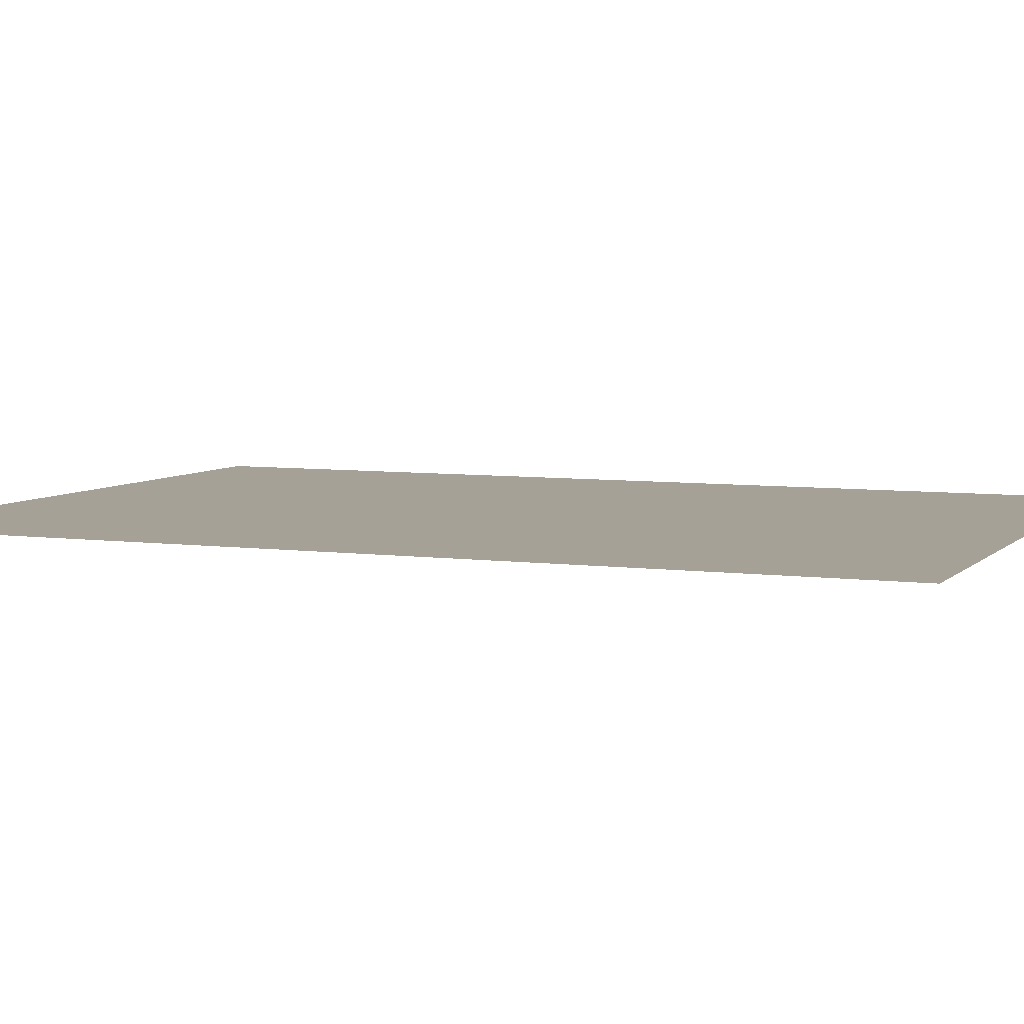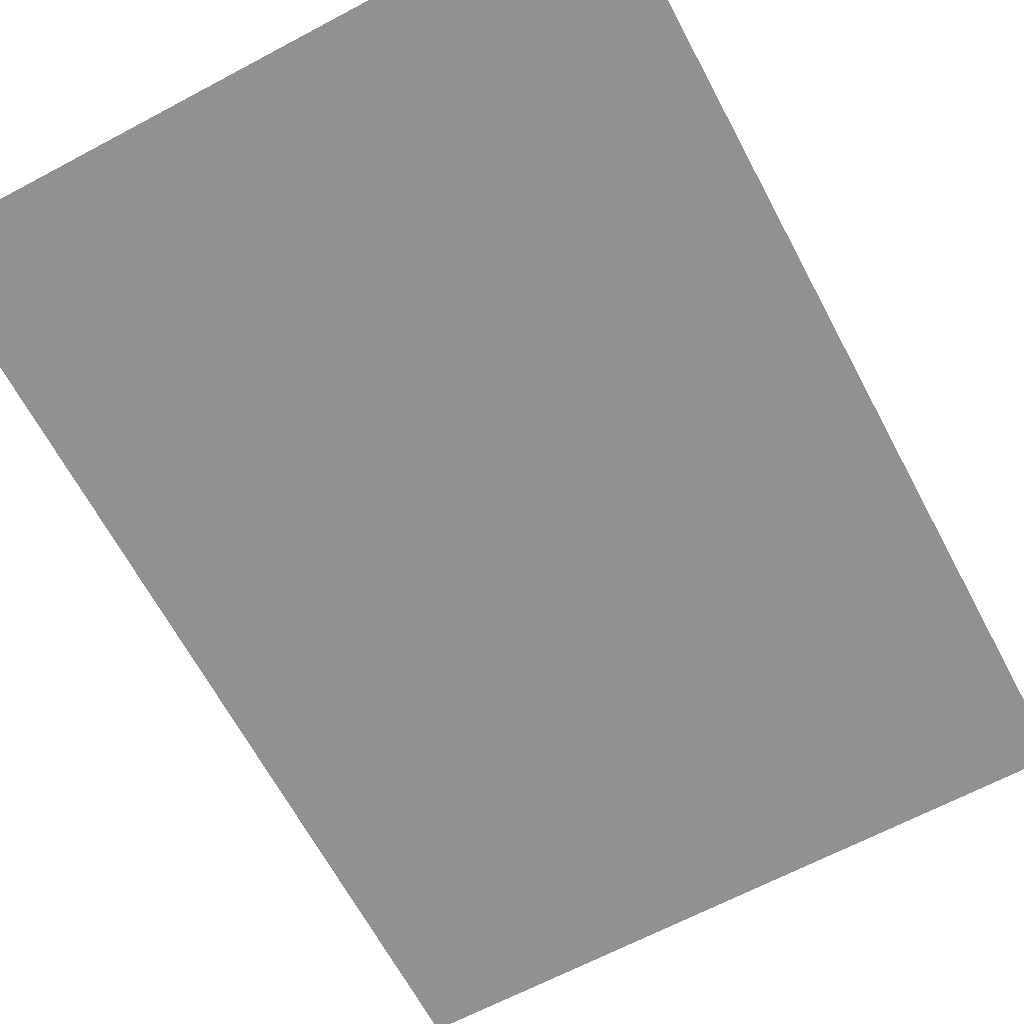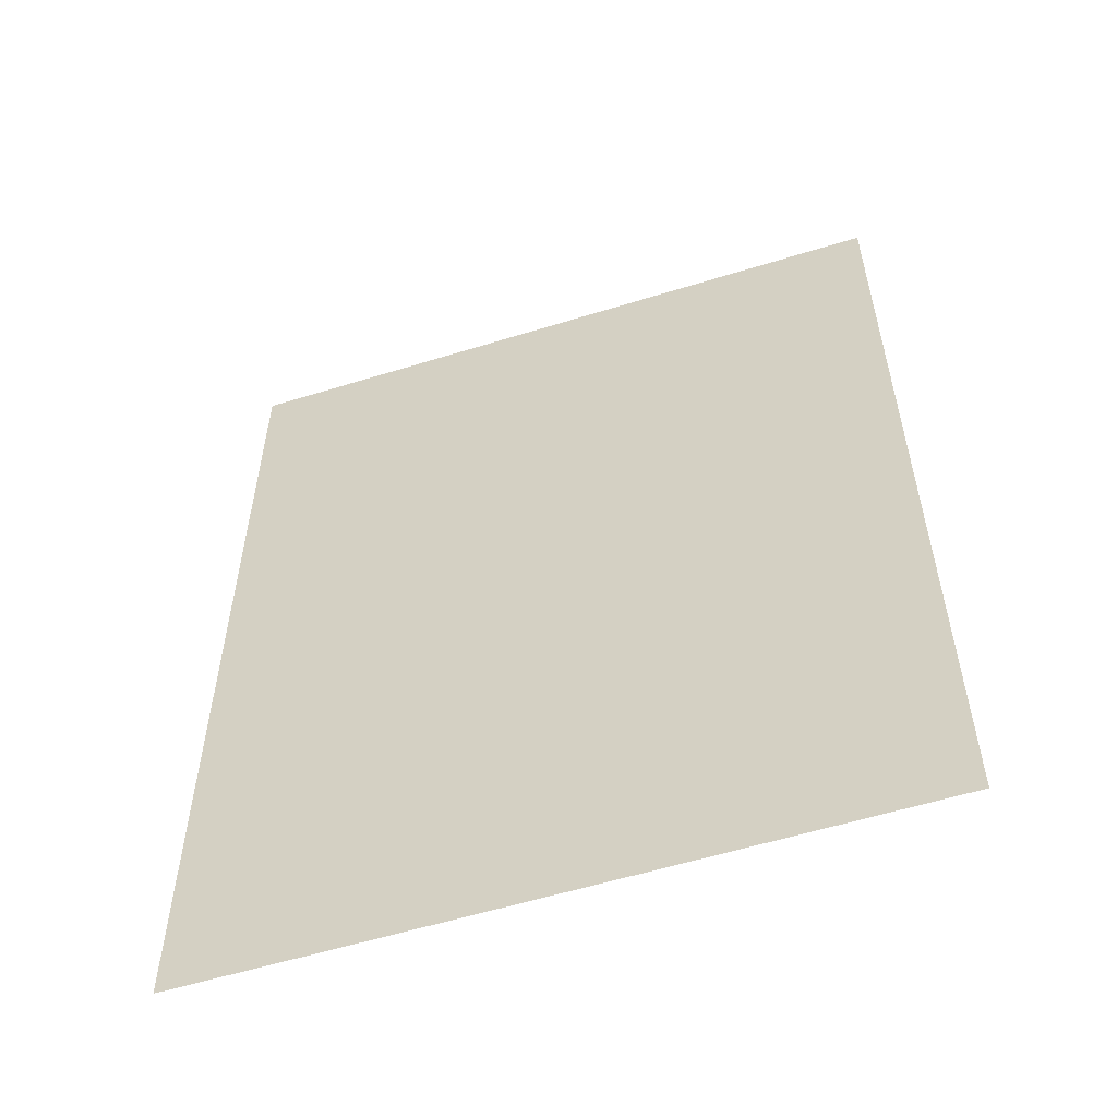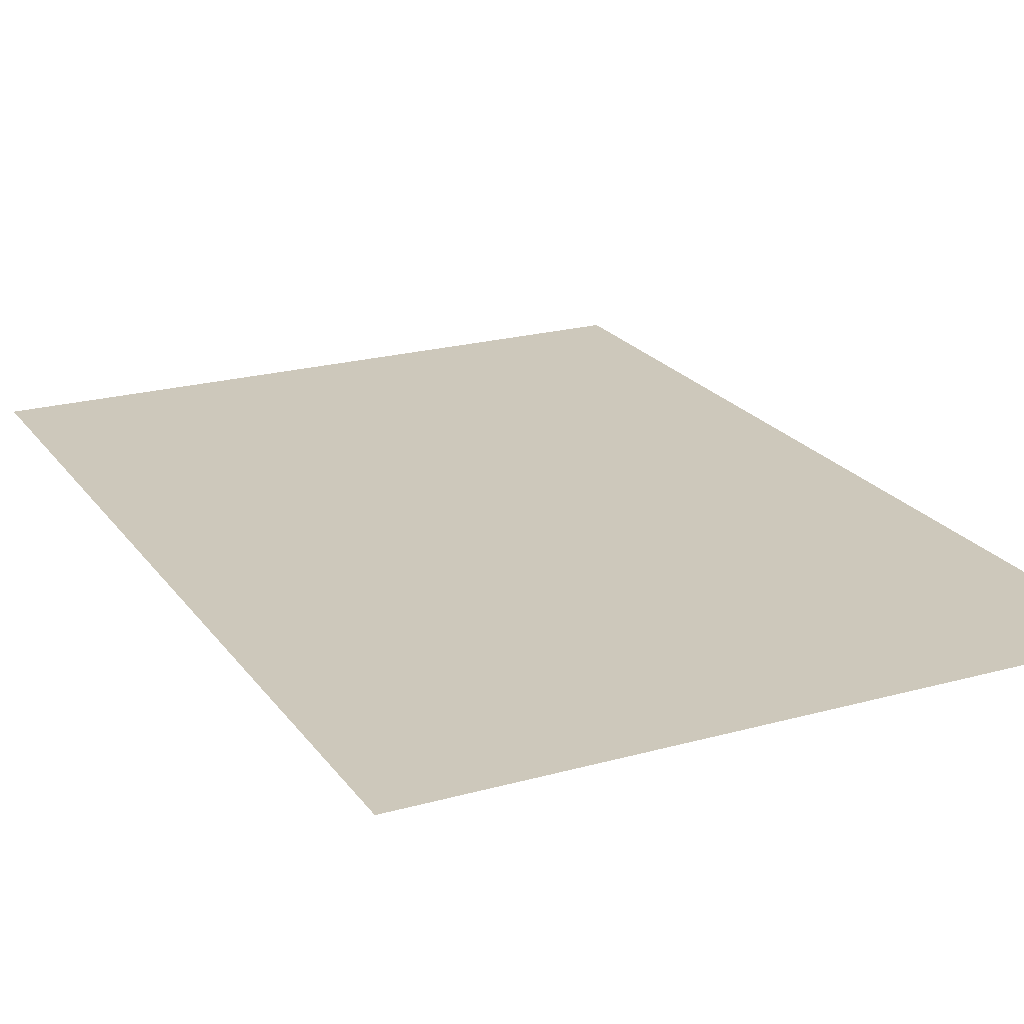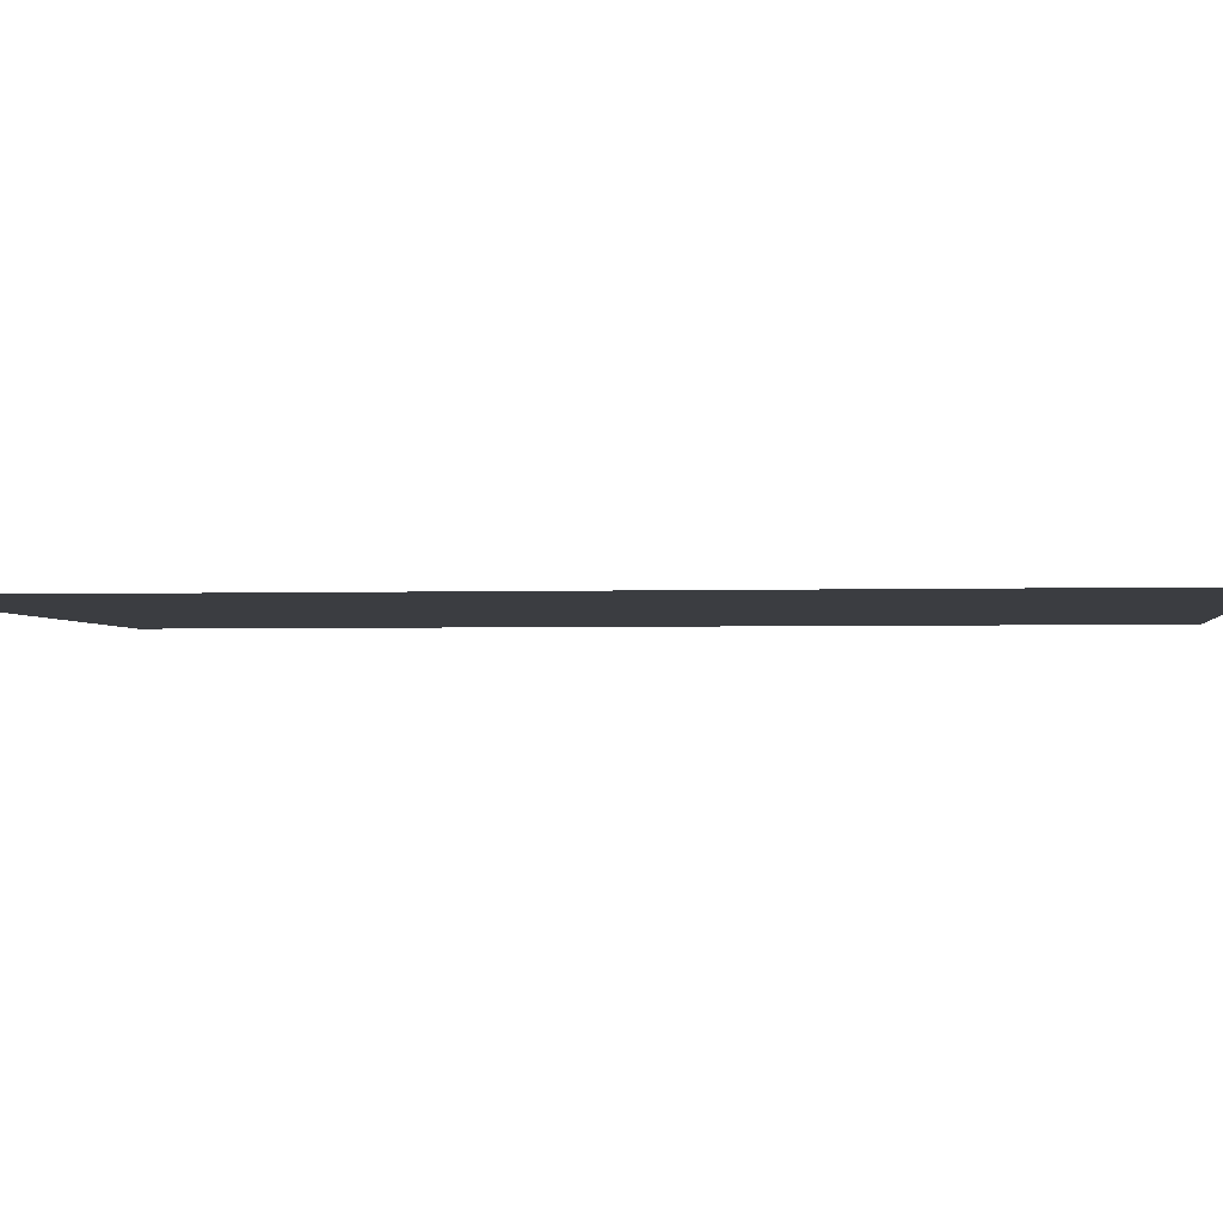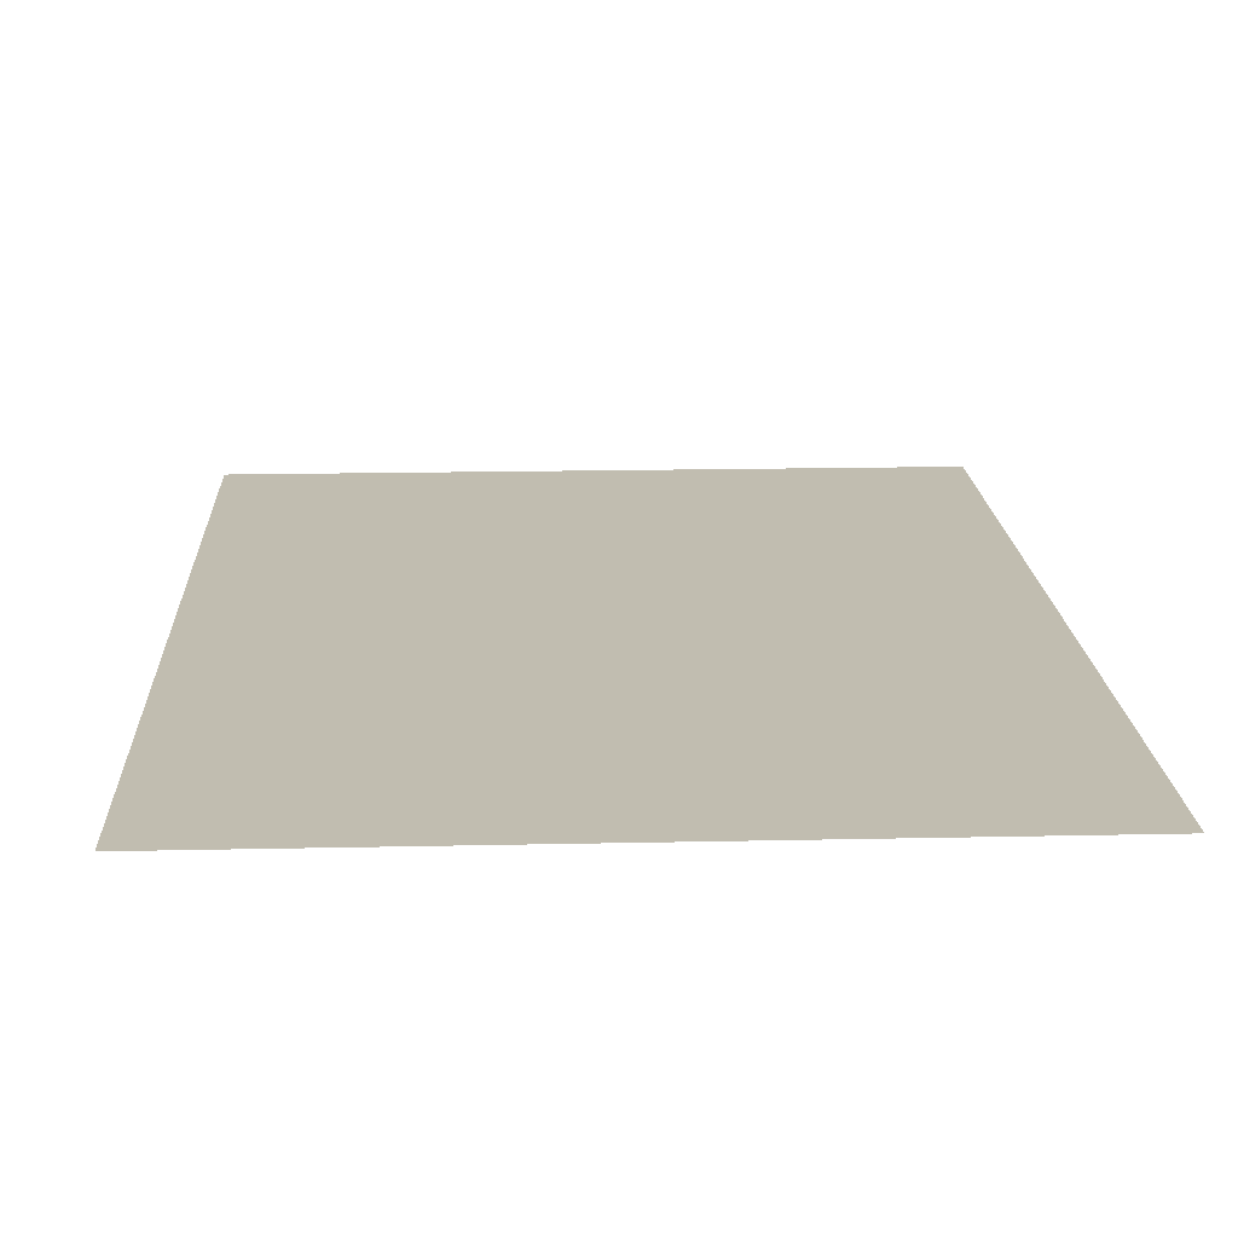
<metadata>
{"format":"obj","ext":"obj","renderer":"f3d","projection":"perspective","resolution":1024,"background":"white","views":[{"elev":6.0,"azim":-67.5,"up":"+Y"},{"elev":-65.9,"azim":-151.9,"up":"+Y"},{"elev":-56.9,"azim":-162.1,"up":"+Z"},{"elev":21.8,"azim":-26.0,"up":"+Y"},{"elev":-2.3,"azim":-83.0,"up":"+Y"},{"elev":16.7,"azim":177.4,"up":"+Y"}]}
</metadata>
<code>
o plane_plane.025
v 39.2 0.16 -56.44
v -40.8 0.16 -56.44
v 39.2 0.16 55.56
v -40.8 0.16 55.56
f 1 2 3
f 3 2 4

</code>
